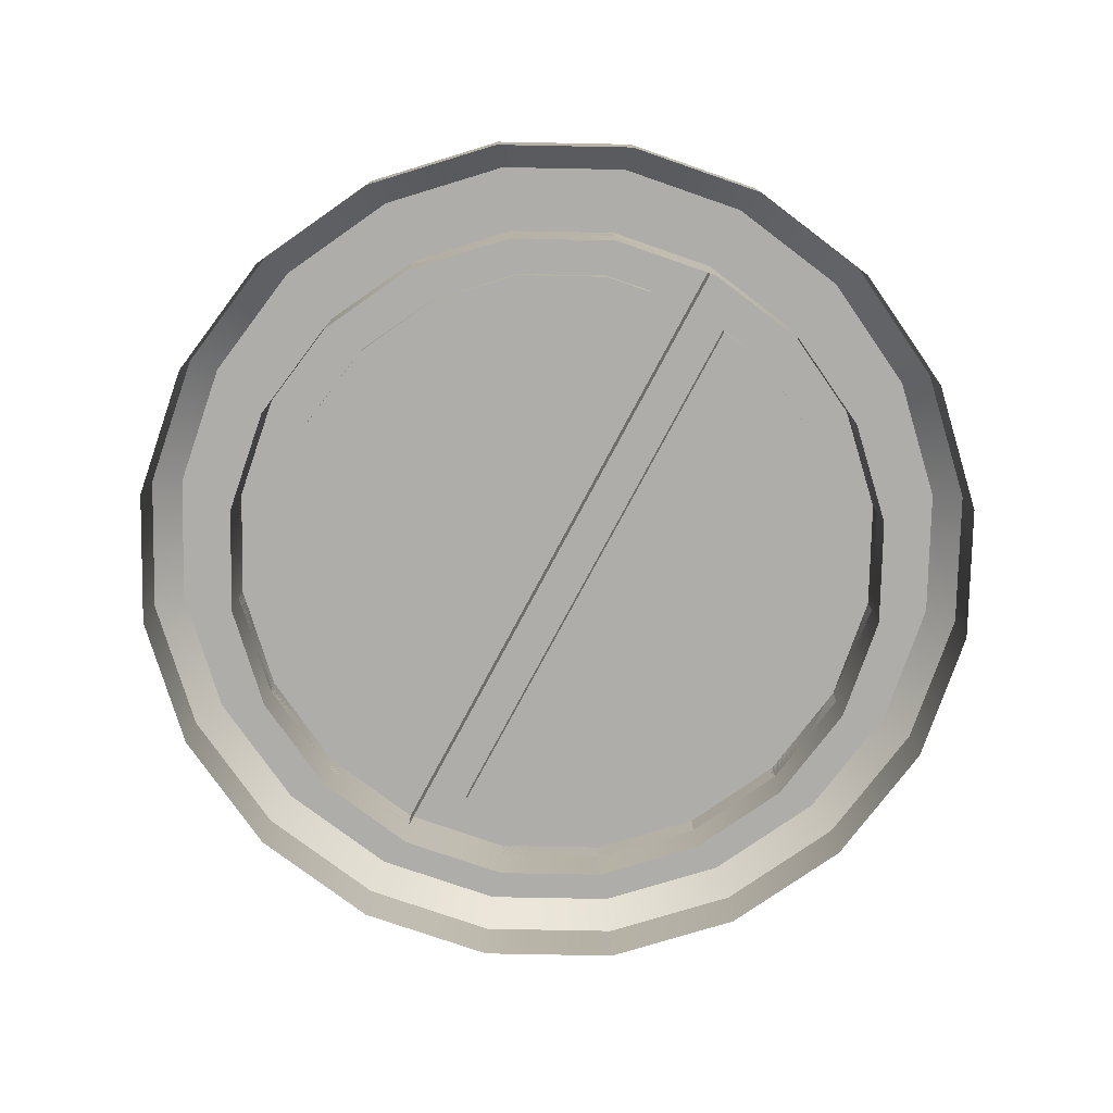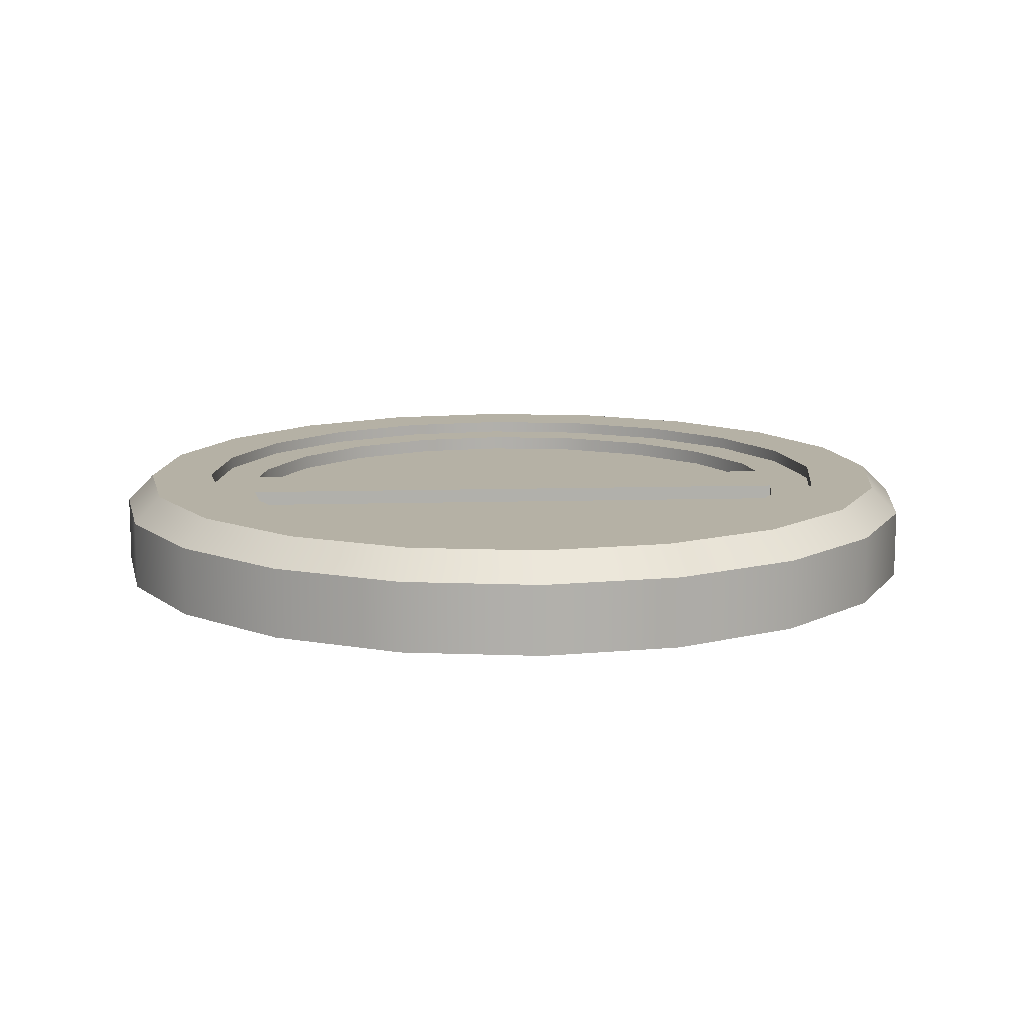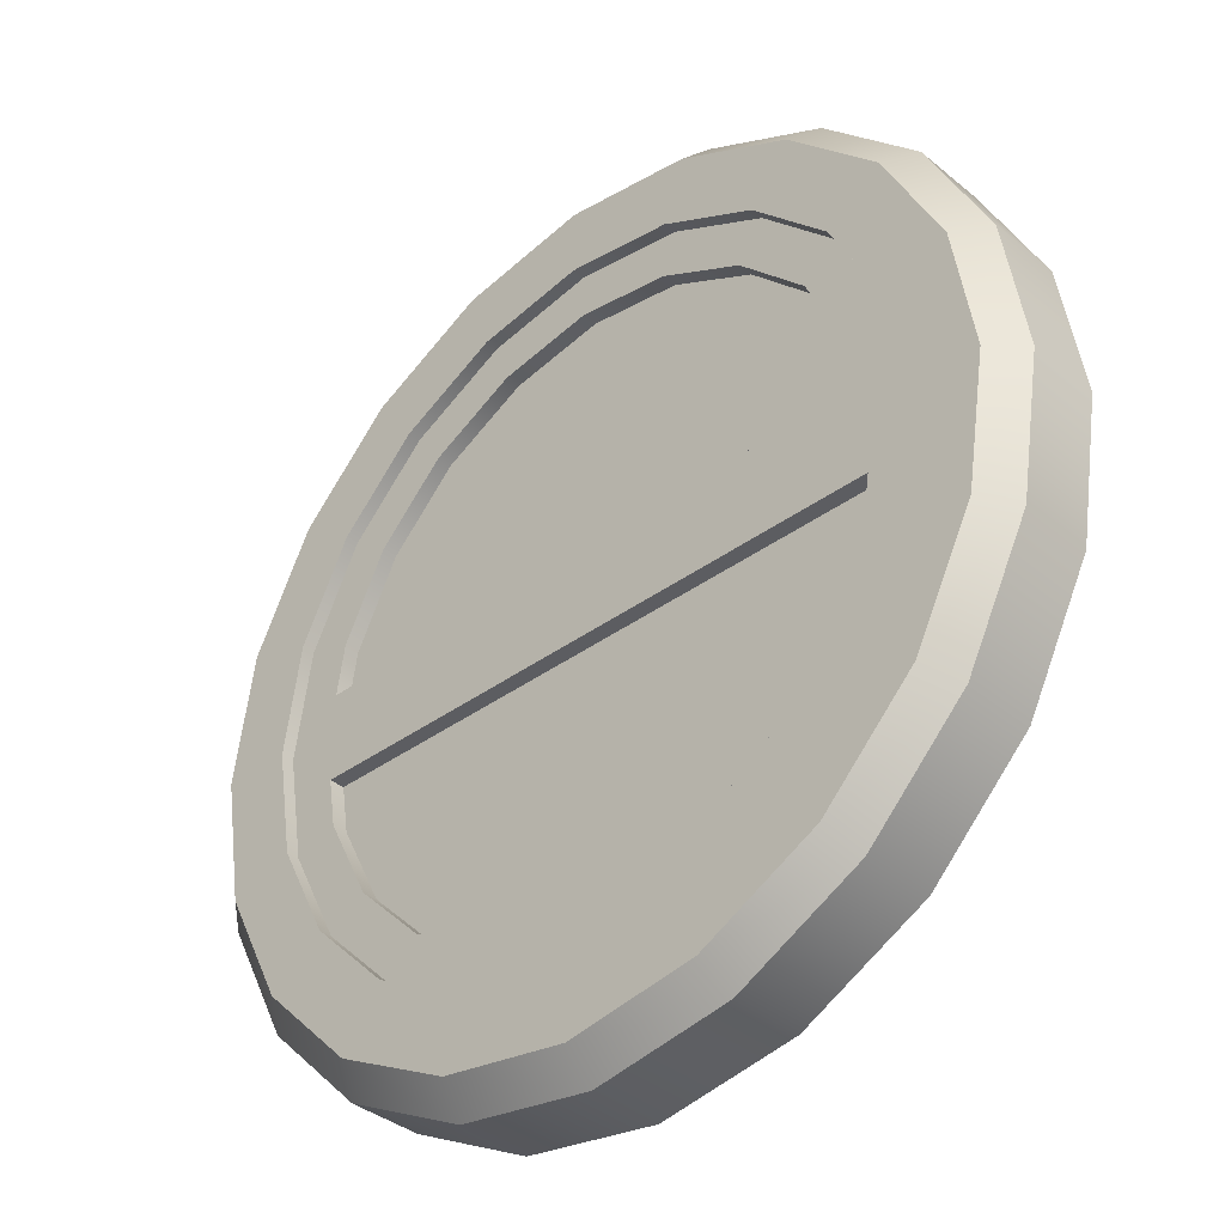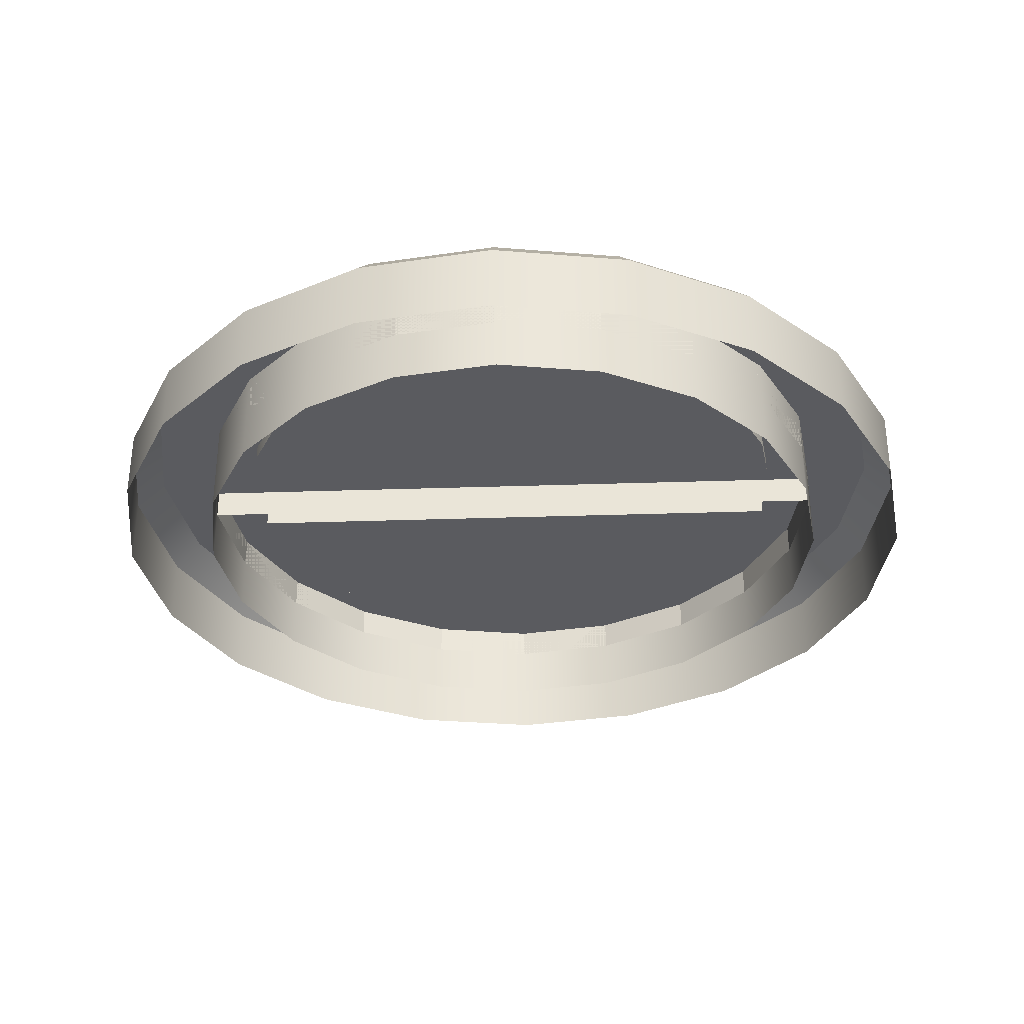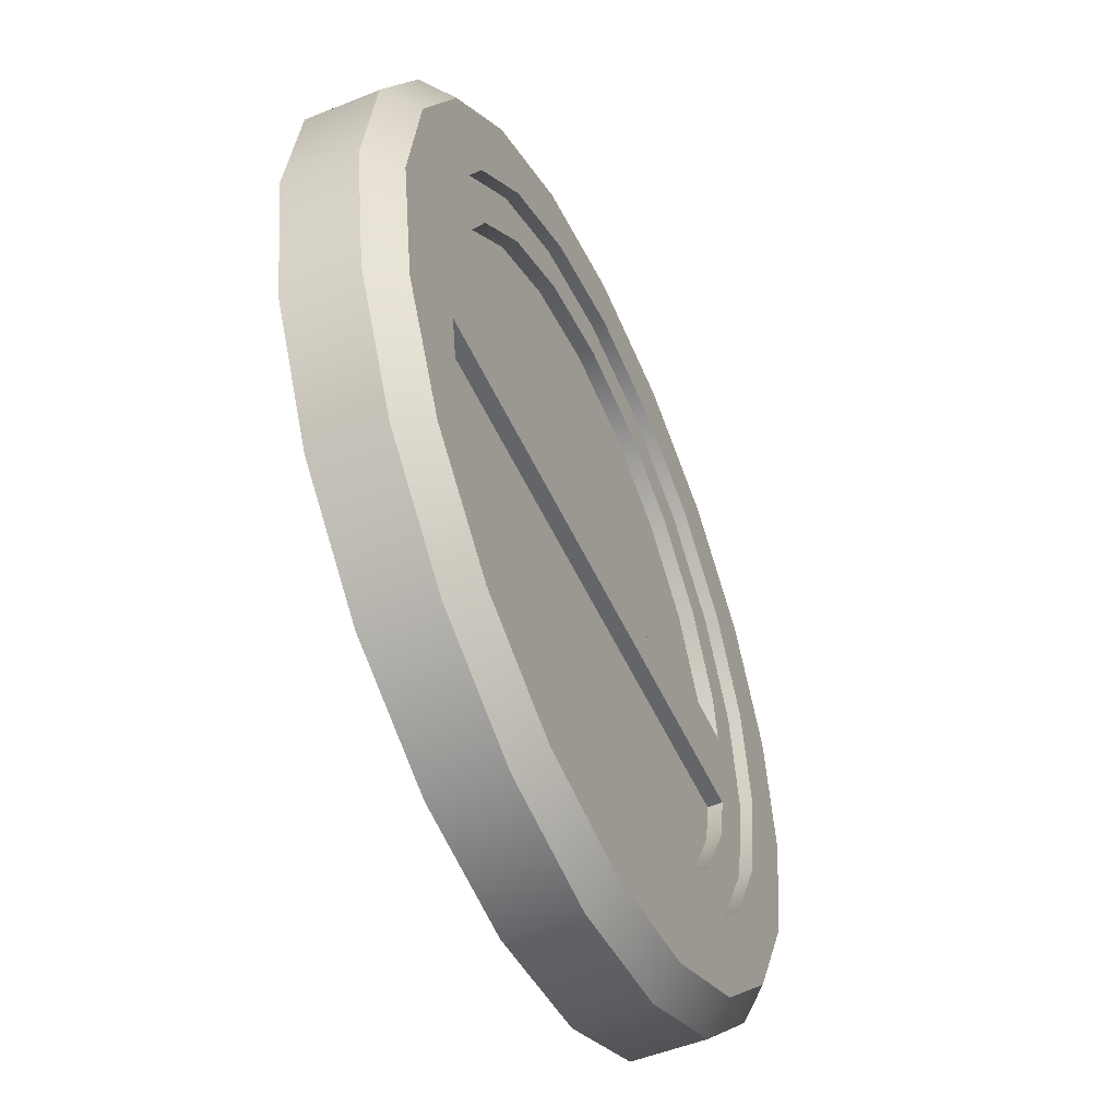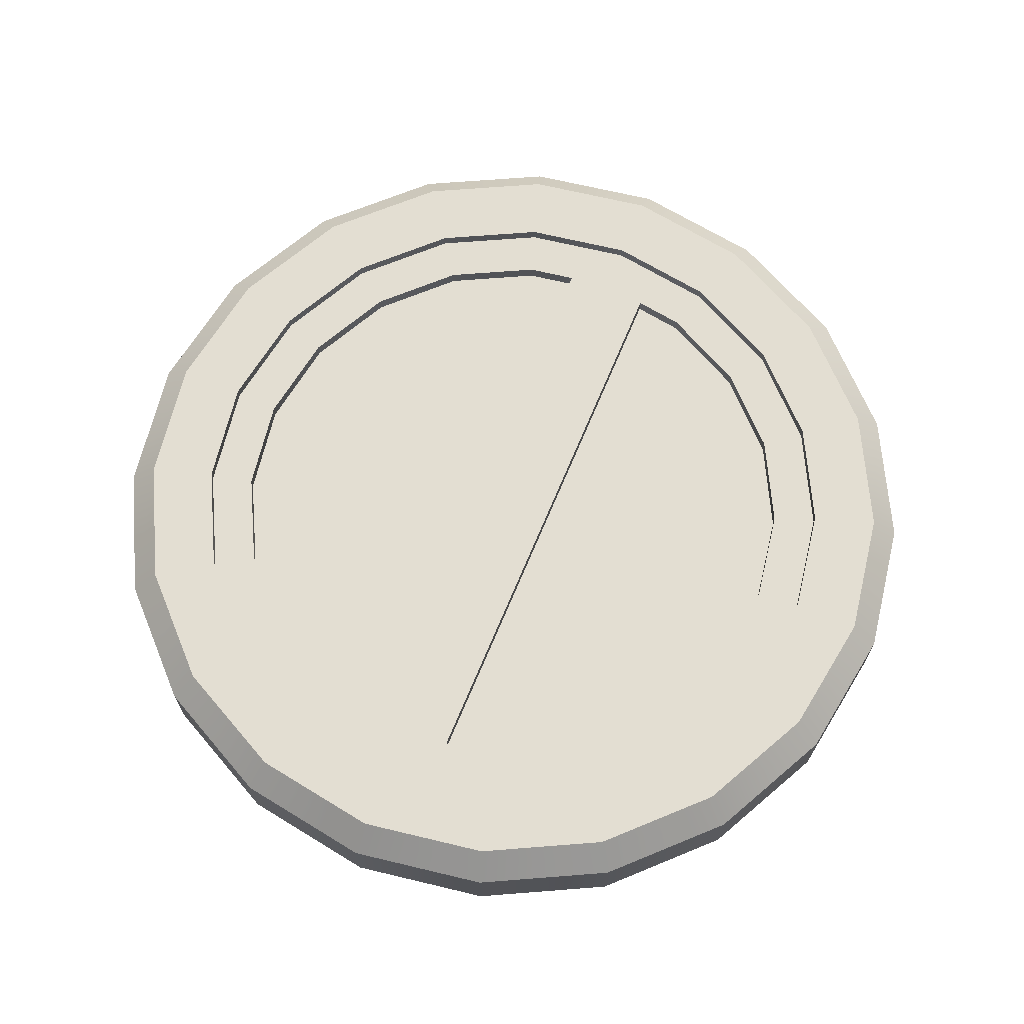
<metadata>
{"format":"obj","ext":"obj","renderer":"f3d","projection":"perspective","resolution":1024,"background":"white","views":[{"elev":-77.2,"azim":61.9,"up":"+Y"},{"elev":11.9,"azim":-3.8,"up":"+Y"},{"elev":-37.2,"azim":-136.5,"up":"+Z"},{"elev":-33.4,"azim":2.6,"up":"+Y"},{"elev":-51.4,"azim":113.8,"up":"+Z"},{"elev":67.7,"azim":112.5,"up":"+Y"}]}
</metadata>
<code>
v -0.7466 0.1243 0.2426
v -0.6351 0.1243 0.4614
v -0.4614 0.1243 0.6351
v -0.2426 0.1243 0.7466
v -0 0.1243 0.785
v 0.2426 0.1243 0.7466
v 0.4614 0.1243 0.6351
v 0.6351 0.1243 0.4614
v 0.7466 0.1243 0.2426
v -0 0.1243 0
v -0.785 0.1243 0
v 0.785 0.1243 -0
v -0.7466 0.1934 0.2426
v -0.785 0.1934 0
v -0 0.1934 0
v -0.6351 0.1934 0.4614
v -0.4614 0.1934 0.6351
v -0.2426 0.1934 0.7466
v -0 0.1934 0.785
v 0.2426 0.1934 0.7466
v 0.4614 0.1934 0.6351
v 0.6351 0.1934 0.4614
v 0.7466 0.1934 0.2426
v 0.785 0.1934 -0
v -0.6503 0.1934 0.2113
v -0.6679 0.1934 0.1
v 0 0.1934 0.1
v -0.5532 0.1934 0.4019
v -0.4019 0.1934 0.5532
v -0.2113 0.1934 0.6503
v -0 0.1934 0.6837
v 0.2113 0.1934 0.6503
v 0.4019 0.1934 0.5532
v 0.5532 0.1934 0.4019
v 0.6503 0.1934 0.2113
v 0.6679 0.1934 0.1
v -0.6503 0.1597 0.2113
v -0.6679 0.1597 0.1
v 0 0.1597 0.1
v -0.5532 0.1597 0.4019
v -0.4019 0.1597 0.5532
v -0.2113 0.1597 0.6503
v -0 0.1597 0.6837
v 0.2113 0.1597 0.6503
v 0.4019 0.1597 0.5532
v 0.5532 0.1597 0.4019
v 0.6503 0.1597 0.2113
v 0.6679 0.1597 0.1
f 38 37 39
f 37 40 39
f 40 41 39
f 41 42 39
f 42 43 39
f 43 44 39
f 44 45 39
f 45 46 39
f 46 47 39
f 47 48 39
f 11 1 13 14
f 10 11 14 15
f 1 2 16 13
f 2 3 17 16
f 3 4 18 17
f 4 5 19 18
f 5 6 20 19
f 6 7 21 20
f 7 8 22 21
f 8 9 23 22
f 9 12 24 23
f 12 10 15 24
f 14 13 25 26
f 15 14 26 27
f 13 16 28 25
f 16 17 29 28
f 17 18 30 29
f 18 19 31 30
f 19 20 32 31
f 20 21 33 32
f 21 22 34 33
f 22 23 35 34
f 23 24 36 35
f 24 15 27 36
f 26 25 37 38
f 27 26 38 39
f 25 28 40 37
f 28 29 41 40
f 29 30 42 41
f 30 31 43 42
f 31 32 44 43
f 32 33 45 44
f 33 34 46 45
f 34 35 47 46
f 35 36 48 47
f 36 27 39 48
v 0.9511 0 -0.309
v 0.809 0 -0.5878
v 0.5878 0 -0.809
v 0.309 0 -0.9511
v 0 0 -1
v -0.309 0 -0.9511
v -0.5878 0 -0.809
v -0.809 0 -0.5878
v -0.9511 0 -0.309
v -1 0 0
v -0.9511 0 0.309
v -0.809 0 0.5878
v -0.5878 0 0.809
v -0.309 0 0.9511
v 0 0 1
v 0.309 0 0.9511
v 0.5878 0 0.809
v 0.809 0 0.5878
v 0.9511 0 0.309
v 1 0 0
v 0.9511 0.1596 -0.309
v 0.891 0.2219 -0.2895
v 0.809 0.1596 -0.5878
v 0.7579 0.2219 -0.5507
v 0.5878 0.1596 -0.809
v 0.5507 0.2219 -0.7579
v 0.309 0.1596 -0.9511
v 0.2895 0.2219 -0.891
v 0 0.1596 -1
v 0 0.2219 -0.9369
v -0.309 0.1596 -0.9511
v -0.2895 0.2219 -0.891
v -0.5878 0.1596 -0.809
v -0.5507 0.2219 -0.7579
v -0.809 0.1596 -0.5878
v -0.7579 0.2219 -0.5507
v -0.9511 0.1596 -0.309
v -0.891 0.2219 -0.2895
v -1 0.1596 0
v -0.9369 0.2219 0
v -0.9511 0.1596 0.309
v -0.891 0.2219 0.2895
v -0.809 0.1596 0.5878
v -0.7579 0.2219 0.5507
v -0.5878 0.1596 0.809
v -0.5507 0.2219 0.7579
v -0.309 0.1596 0.9511
v -0.2895 0.2219 0.891
v -0 0.1596 1
v -0 0.2219 0.9369
v 0.309 0.1596 0.9511
v 0.2895 0.2219 0.891
v 0.5878 0.1596 0.809
v 0.5507 0.2219 0.7579
v 0.809 0.1596 0.5878
v 0.7579 0.2219 0.5507
v 0.9511 0.1596 0.309
v 0.891 0.2219 0.2895
v 1 0.1596 0
v 0.9369 0.2219 -0
v 0.6351 0.2219 -0.4614
v 0.7466 0.2219 -0.2426
v 0.4614 0.2219 -0.6351
v 0.2426 0.2219 -0.7466
v 0 0.2219 -0.785
v -0.2426 0.2219 -0.7466
v -0.4614 0.2219 -0.6351
v -0.6351 0.2219 -0.4614
v -0.7466 0.2219 -0.2426
v -0.785 0.2219 0
v -0.7466 0.2219 0.2426
v -0.6351 0.2219 0.4614
v -0.4614 0.2219 0.6351
v -0.2426 0.2219 0.7466
v -0 0.2219 0.785
v 0.2426 0.2219 0.7466
v 0.4614 0.2219 0.6351
v 0.6351 0.2219 0.4614
v 0.7466 0.2219 0.2426
v 0.785 0.2219 -0
v 0.6351 -0 -0.4614
v 0.7466 -0 -0.2426
v 0.4614 -0 -0.6351
v 0.2426 -0 -0.7466
v 0 -0 -0.785
v -0.2426 -0 -0.7466
v -0.4614 -0 -0.6351
v -0.6351 -0 -0.4614
v -0.7466 -0 -0.2426
v -0.785 -0 0
v -0.7466 -0 0.2426
v -0.6351 -0 0.4614
v -0.4614 -0 0.6351
v -0.2426 -0 0.7466
v -0 -0 0.785
v 0.2426 -0 0.7466
v 0.4614 -0 0.6351
v 0.6351 -0 0.4614
v 0.7466 -0 0.2426
v 0.785 0 -0
f 69 70 108 107
f 70 69 71 72
f 72 71 73 74
f 74 73 75 76
f 76 75 77 78
f 78 77 79 80
f 80 79 81 82
f 82 81 83 84
f 84 83 85 86
f 86 85 87 88
f 88 87 89 90
f 90 89 91 92
f 92 91 93 94
f 94 93 95 96
f 96 95 97 98
f 98 97 99 100
f 100 99 101 102
f 102 101 103 104
f 104 103 105 106
f 106 105 107 108
f 49 50 71 69
f 50 51 73 71
f 51 52 75 73
f 52 53 77 75
f 53 54 79 77
f 54 55 81 79
f 55 56 83 81
f 56 57 85 83
f 57 58 87 85
f 58 59 89 87
f 59 60 91 89
f 60 61 93 91
f 61 62 95 93
f 62 63 97 95
f 63 64 99 97
f 64 65 101 99
f 65 66 103 101
f 66 67 105 103
f 67 68 107 105
f 68 49 69 107
f 70 72 109 110
f 72 74 111 109
f 74 76 112 111
f 76 78 113 112
f 78 80 114 113
f 80 82 115 114
f 82 84 116 115
f 84 86 117 116
f 86 88 118 117
f 88 90 119 118
f 90 92 120 119
f 92 94 121 120
f 94 96 122 121
f 96 98 123 122
f 98 100 124 123
f 100 102 125 124
f 102 104 126 125
f 104 106 127 126
f 106 108 128 127
f 108 70 110 128
f 110 109 129 130
f 109 111 131 129
f 111 112 132 131
f 112 113 133 132
f 113 114 134 133
f 114 115 135 134
f 115 116 136 135
f 116 117 137 136
f 117 118 138 137
f 118 119 139 138
f 119 120 140 139
f 120 121 141 140
f 121 122 142 141
f 122 123 143 142
f 123 124 144 143
f 124 125 145 144
f 125 126 146 145
f 126 127 147 146
f 127 128 148 147
f 128 110 130 148
v 0.7466 0.1243 -0.2426
v 0.6351 0.1243 -0.4614
v 0.4614 0.1243 -0.6351
v 0.2426 0.1243 -0.7466
v 0 0.1243 -0.785
v -0.2426 0.1243 -0.7466
v -0.4614 0.1243 -0.6351
v -0.6351 0.1243 -0.4614
v -0.7466 0.1243 -0.2426
v 0 0.1243 -0
v 0.785 0.1243 0
v -0.785 0.1243 0
v 0.7466 0.1934 -0.2426
v 0.785 0.1934 0
v 0 0.1934 -0
v 0.6351 0.1934 -0.4614
v 0.4614 0.1934 -0.6351
v 0.2426 0.1934 -0.7466
v 0 0.1934 -0.785
v -0.2426 0.1934 -0.7466
v -0.4614 0.1934 -0.6351
v -0.6351 0.1934 -0.4614
v -0.7466 0.1934 -0.2426
v -0.785 0.1934 0
v 0.6503 0.1934 -0.2113
v 0.6679 0.1934 -0.1
v -0 0.1934 -0.1
v 0.5532 0.1934 -0.4019
v 0.4019 0.1934 -0.5532
v 0.2113 0.1934 -0.6503
v 0 0.1934 -0.6837
v -0.2113 0.1934 -0.6503
v -0.4019 0.1934 -0.5532
v -0.5532 0.1934 -0.4019
v -0.6503 0.1934 -0.2113
v -0.6679 0.1934 -0.1
v 0.6503 0.1597 -0.2113
v 0.6679 0.1597 -0.1
v -0 0.1597 -0.1
v 0.5532 0.1597 -0.4019
v 0.4019 0.1597 -0.5532
v 0.2113 0.1597 -0.6503
v 0 0.1597 -0.6837
v -0.2113 0.1597 -0.6503
v -0.4019 0.1597 -0.5532
v -0.5532 0.1597 -0.4019
v -0.6503 0.1597 -0.2113
v -0.6679 0.1597 -0.1
f 186 185 187
f 185 188 187
f 188 189 187
f 189 190 187
f 190 191 187
f 191 192 187
f 192 193 187
f 193 194 187
f 194 195 187
f 195 196 187
f 159 149 161 162
f 158 159 162 163
f 149 150 164 161
f 150 151 165 164
f 151 152 166 165
f 152 153 167 166
f 153 154 168 167
f 154 155 169 168
f 155 156 170 169
f 156 157 171 170
f 157 160 172 171
f 160 158 163 172
f 162 161 173 174
f 163 162 174 175
f 161 164 176 173
f 164 165 177 176
f 165 166 178 177
f 166 167 179 178
f 167 168 180 179
f 168 169 181 180
f 169 170 182 181
f 170 171 183 182
f 171 172 184 183
f 172 163 175 184
f 174 173 185 186
f 175 174 186 187
f 173 176 188 185
f 176 177 189 188
f 177 178 190 189
f 178 179 191 190
f 179 180 192 191
f 180 181 193 192
f 181 182 194 193
f 182 183 195 194
f 183 184 196 195
f 184 175 187 196

</code>
